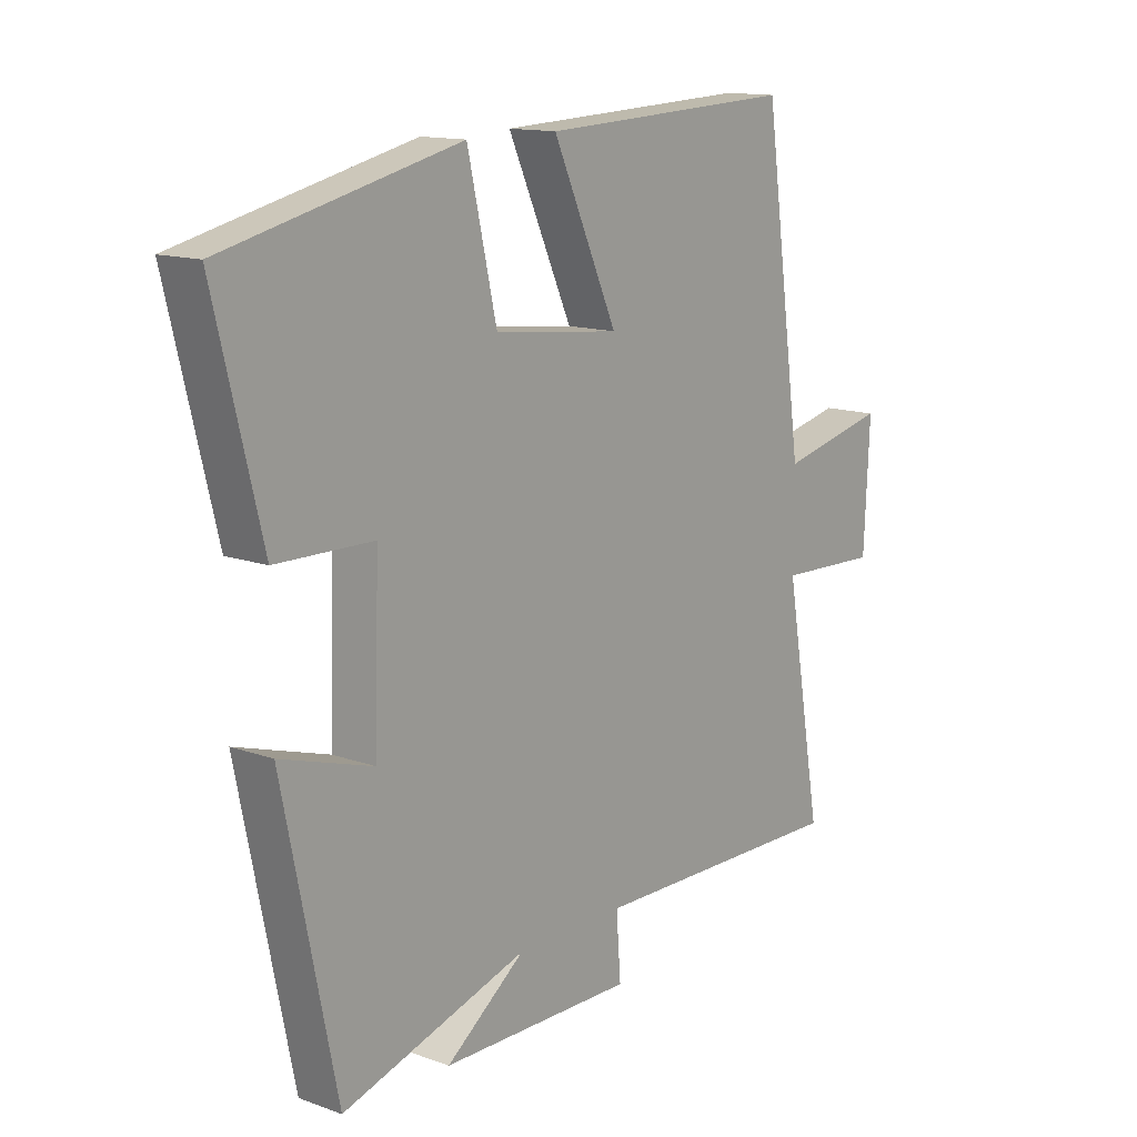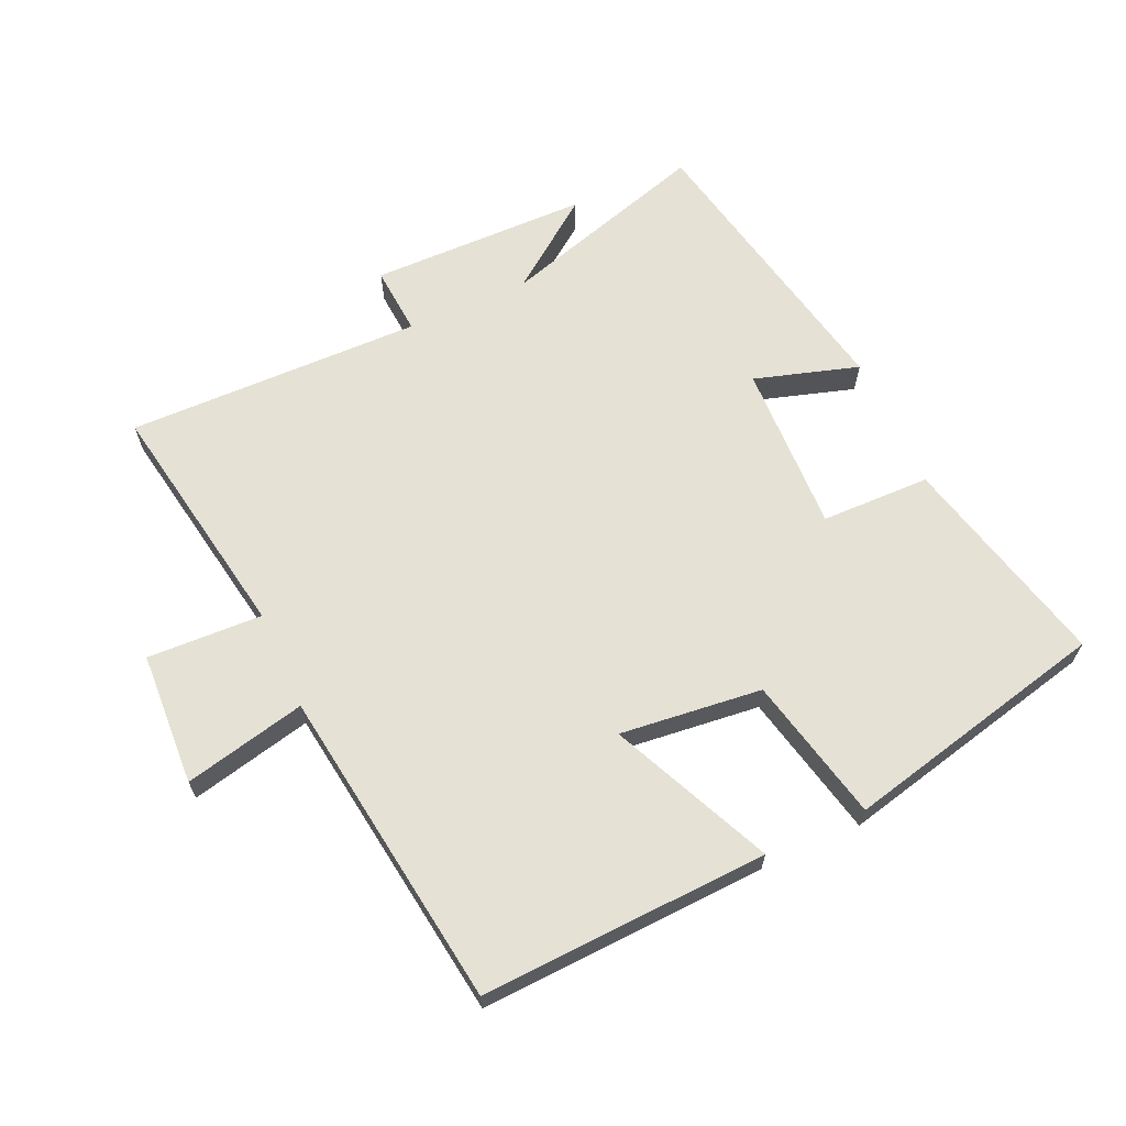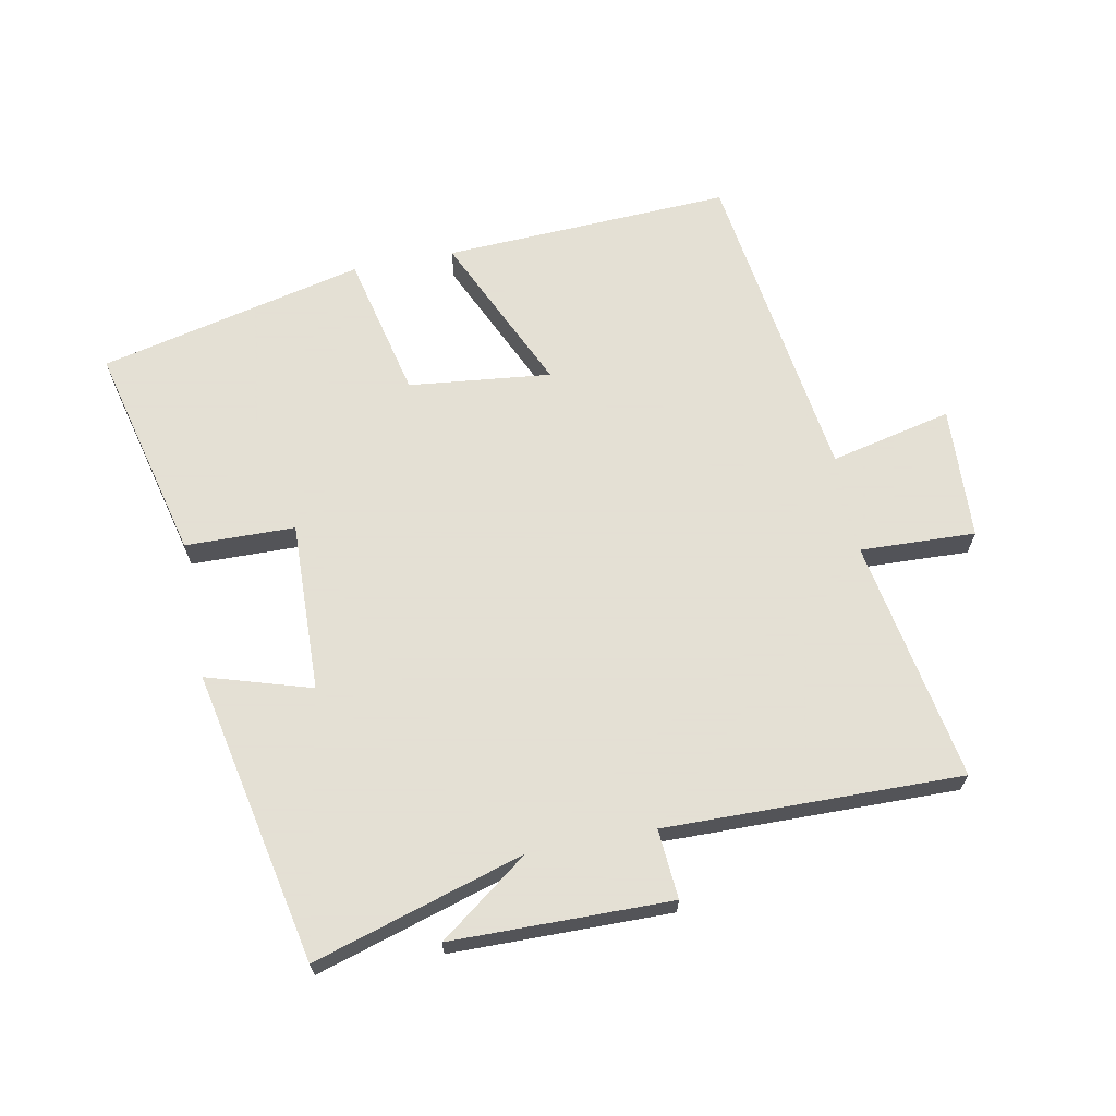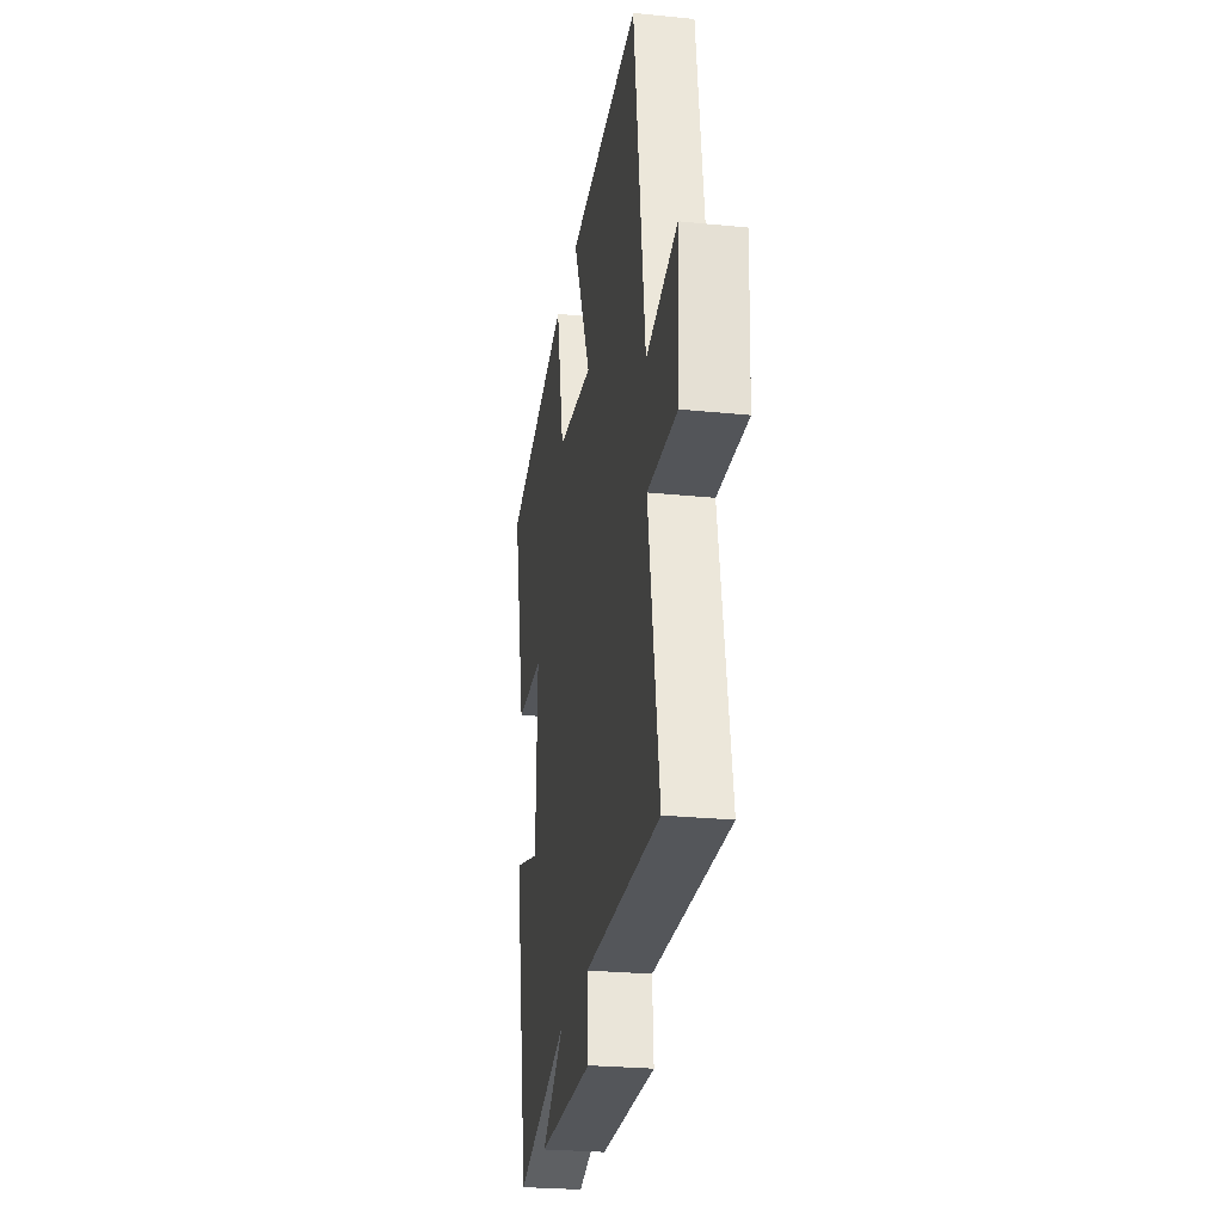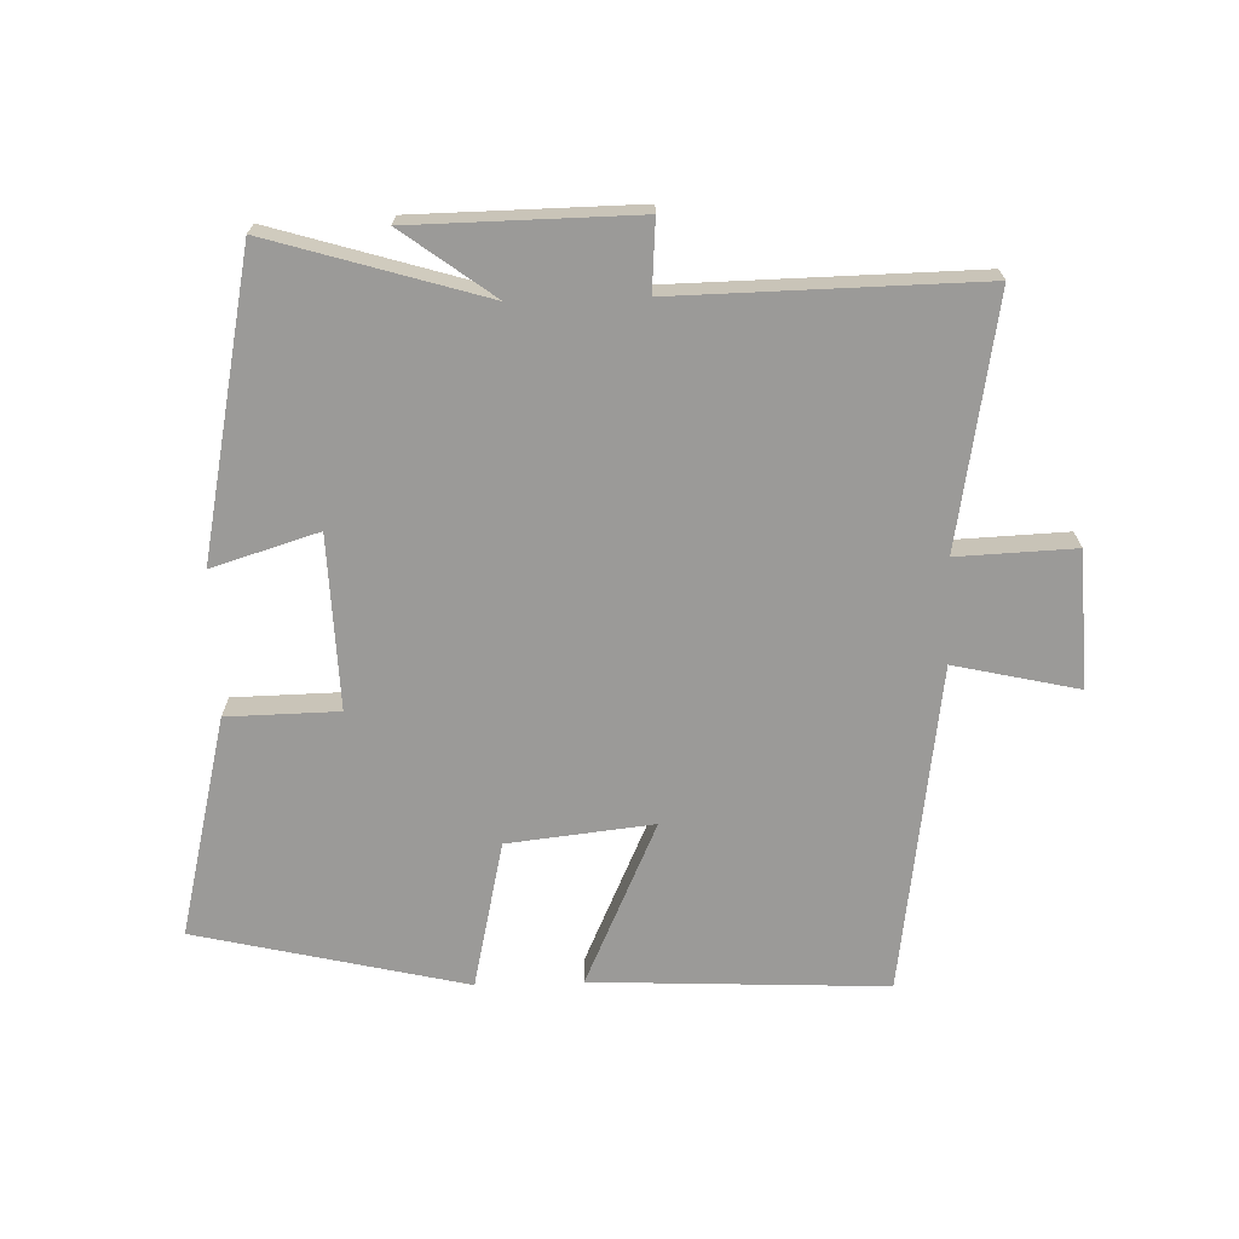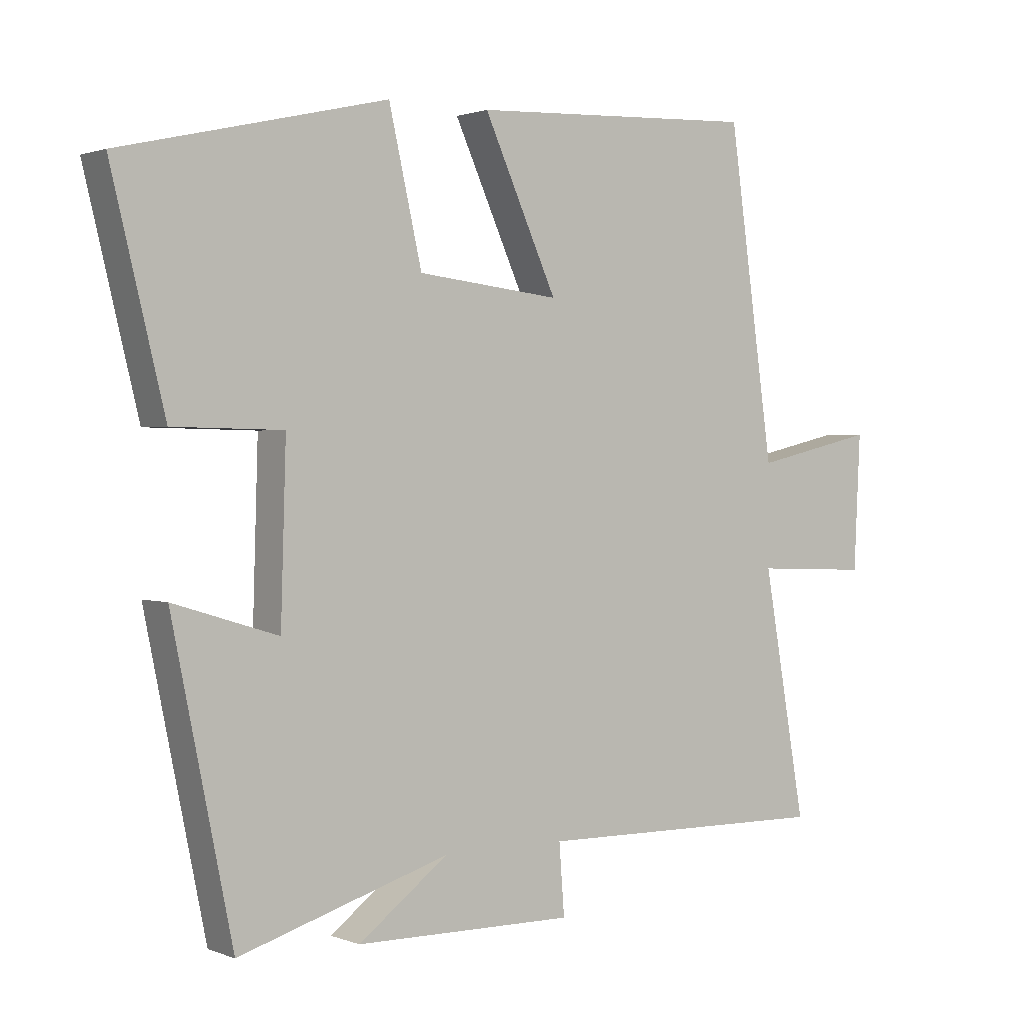
<metadata>
{"format":"obj","ext":"obj","renderer":"f3d","projection":"perspective","resolution":1024,"background":"white","views":[{"elev":13.6,"azim":128.8,"up":"+Z"},{"elev":65.1,"azim":-24.2,"up":"+Y"},{"elev":66.2,"azim":169.0,"up":"+Y"},{"elev":-26.4,"azim":-99.0,"up":"+Z"},{"elev":-69.3,"azim":-178.2,"up":"+Y"},{"elev":1.3,"azim":143.4,"up":"+Z"}]}
</metadata>
<code>
v -0.43 0.07 0.521
v 0.015 0.07 0.5
v -0.098 0.07 0.252
v 0.122 0.07 0.276
v 0.173 0.07 0.5
v 0.582 0.07 0.404
v 0.5 0.07 0.07
v 0.331 0.07 0.067
v 0.339 0.07 -0.195
v 0.5 0.07 -0.146
v 0.407 0.07 -0.598
v 0.083 0.07 -0.5
v 0.221 0.07 -0.603
v -0.117 0.07 -0.607
v -0.109 0.07 -0.5
v -0.566 0.07 -0.507
v -0.5 0.07 -0.132
v -0.678 0.07 -0.139
v -0.688 0.07 0.067
v -0.5 0.07 0.024
v -0.43 0 0.521
v 0.015 0 0.5
v -0.098 0 0.252
v 0.122 0 0.276
v 0.173 0 0.5
v 0.582 0 0.404
v 0.5 0 0.07
v 0.331 0 0.067
v 0.339 0 -0.195
v 0.5 0 -0.146
v 0.407 0 -0.598
v 0.083 0 -0.5
v 0.221 0 -0.603
v -0.117 0 -0.607
v -0.109 0 -0.5
v -0.566 0 -0.507
v -0.5 0 -0.132
v -0.678 0 -0.139
v -0.688 0 0.067
v -0.5 0 0.024
f 17 18 19 20
f 17 20 1 2
f 15 16 17
f 12 13 14 15
f 12 15 17
f 9 10 11 12
f 8 9 12 17
f 5 6 7 8
f 4 5 8
f 3 4 8 17
f 2 3 17
f 40 39 38 37
f 22 21 40 37
f 37 36 35
f 35 34 33 32
f 37 35 32
f 32 31 30 29
f 37 32 29 28
f 28 27 26 25
f 28 25 24
f 37 28 24 23
f 37 23 22
f 1 21 22 2
f 2 22 23 3
f 3 23 24 4
f 4 24 25 5
f 5 25 26 6
f 6 26 27 7
f 7 27 28 8
f 8 28 29 9
f 9 29 30 10
f 10 30 31 11
f 11 31 32 12
f 12 32 33 13
f 13 33 34 14
f 14 34 35 15
f 15 35 36 16
f 16 36 37 17
f 17 37 38 18
f 18 38 39 19
f 19 39 40 20
f 20 40 21 1

</code>
